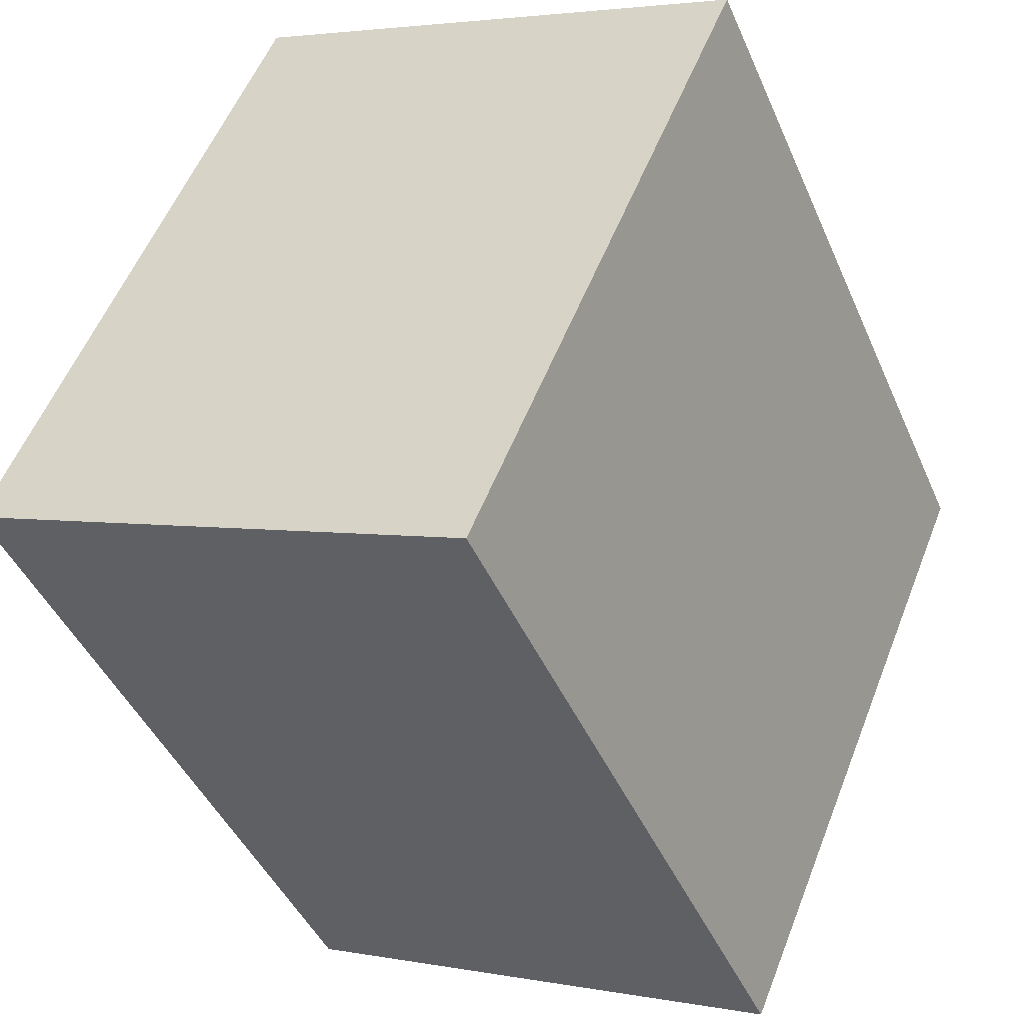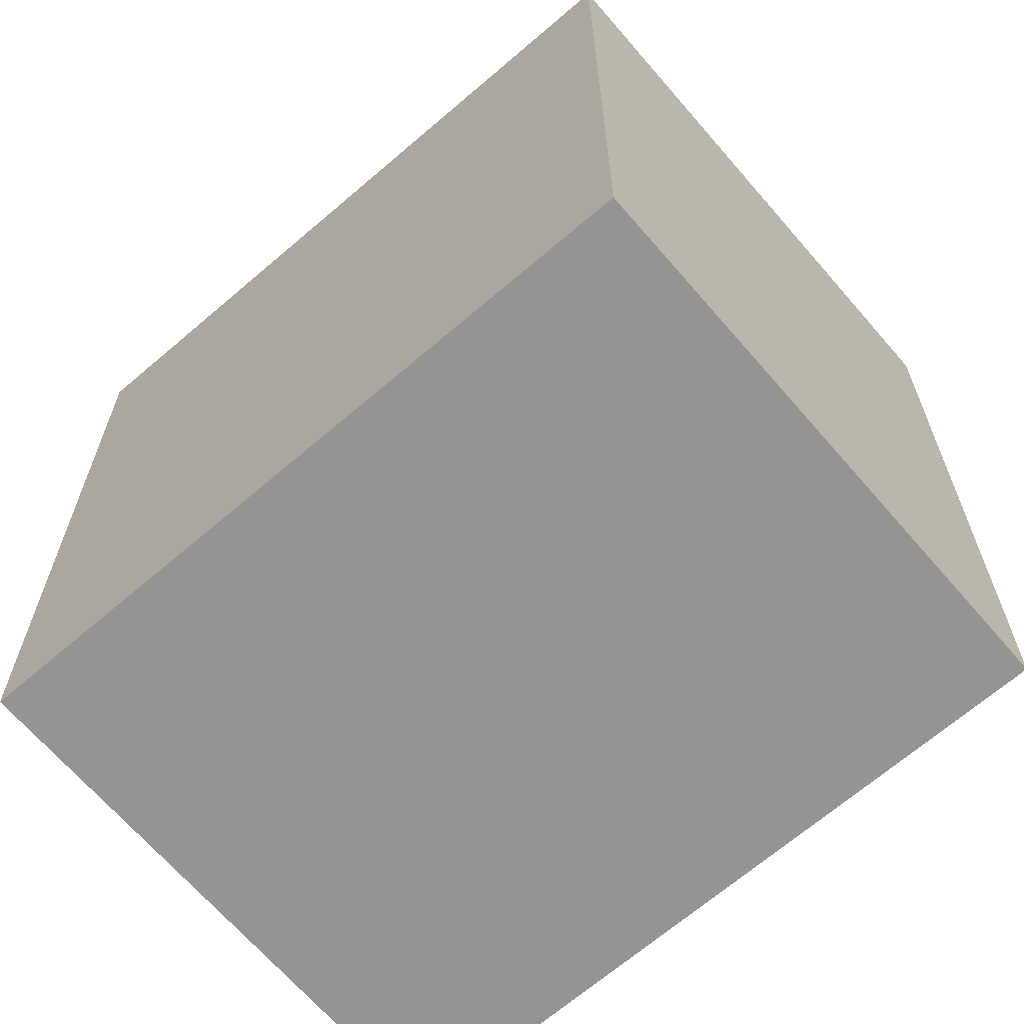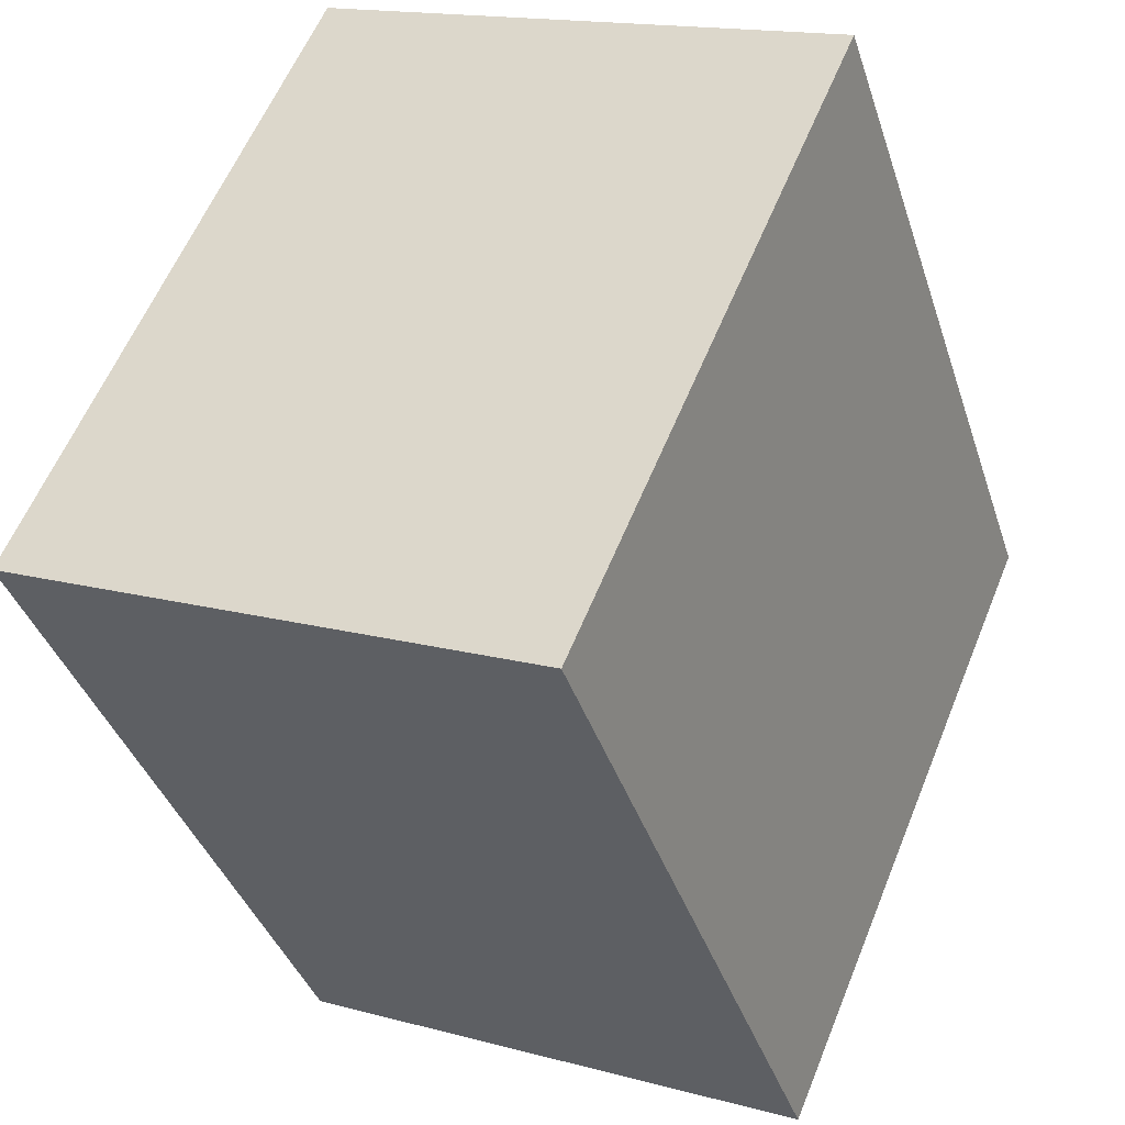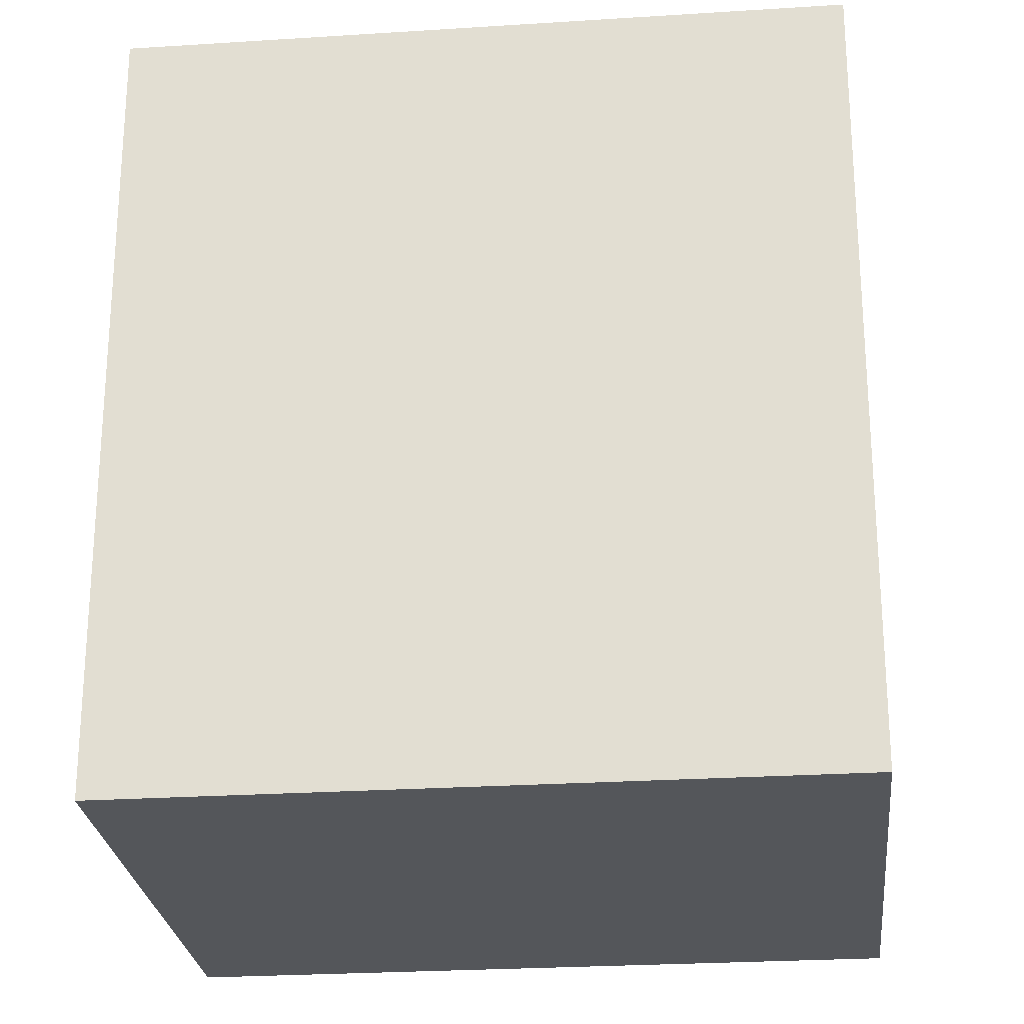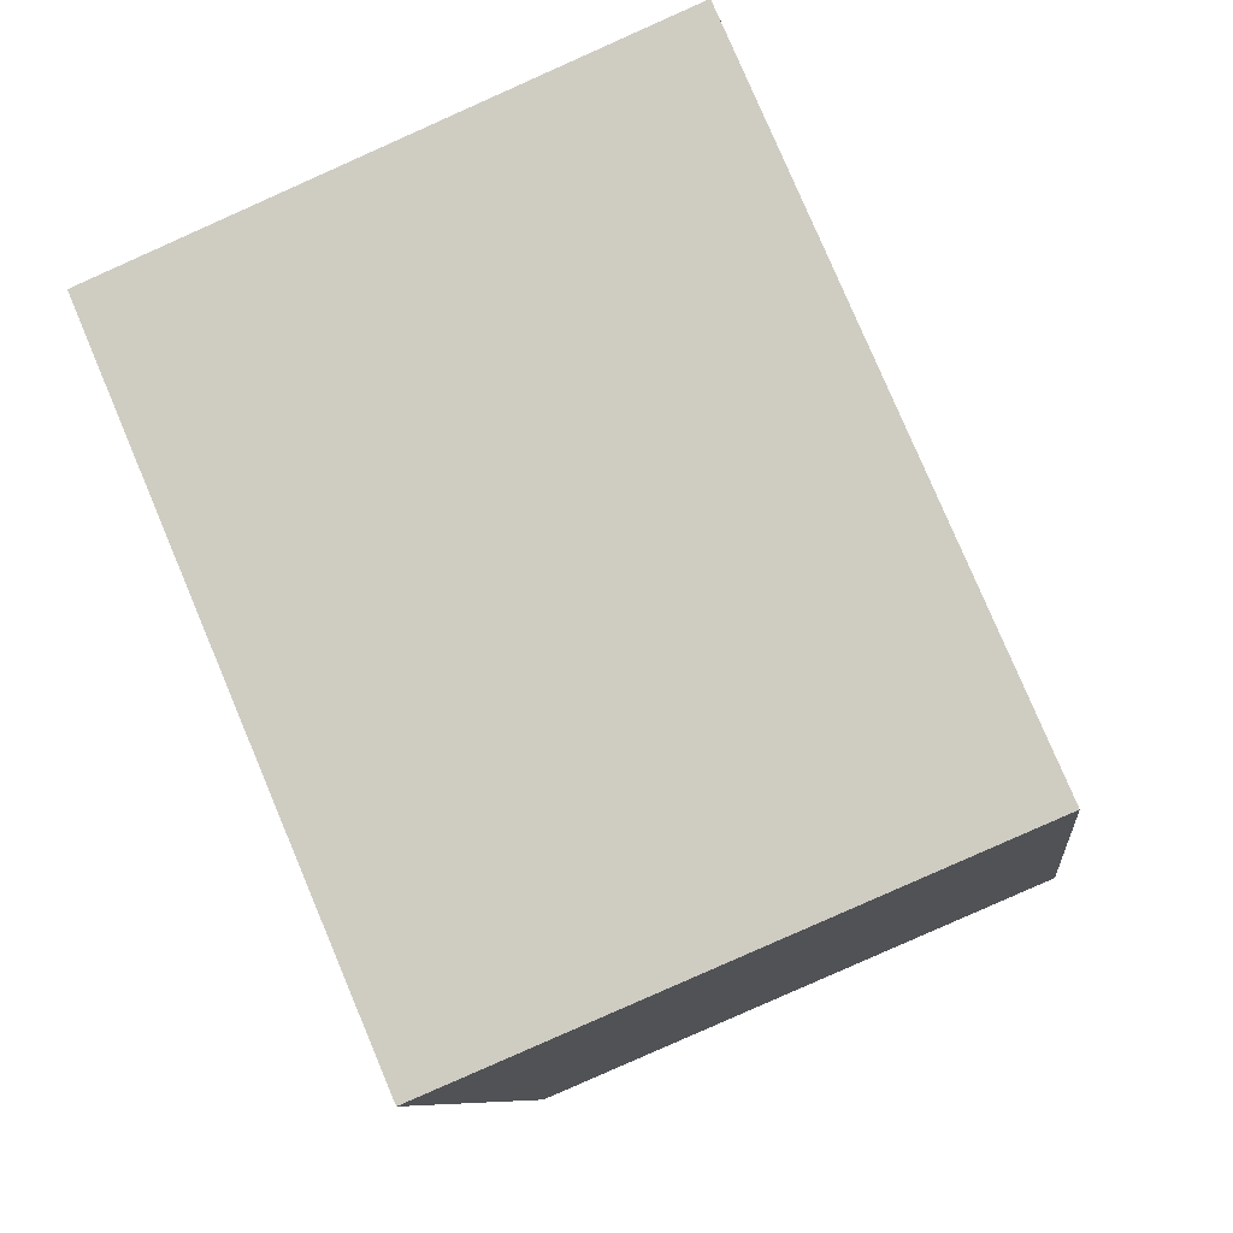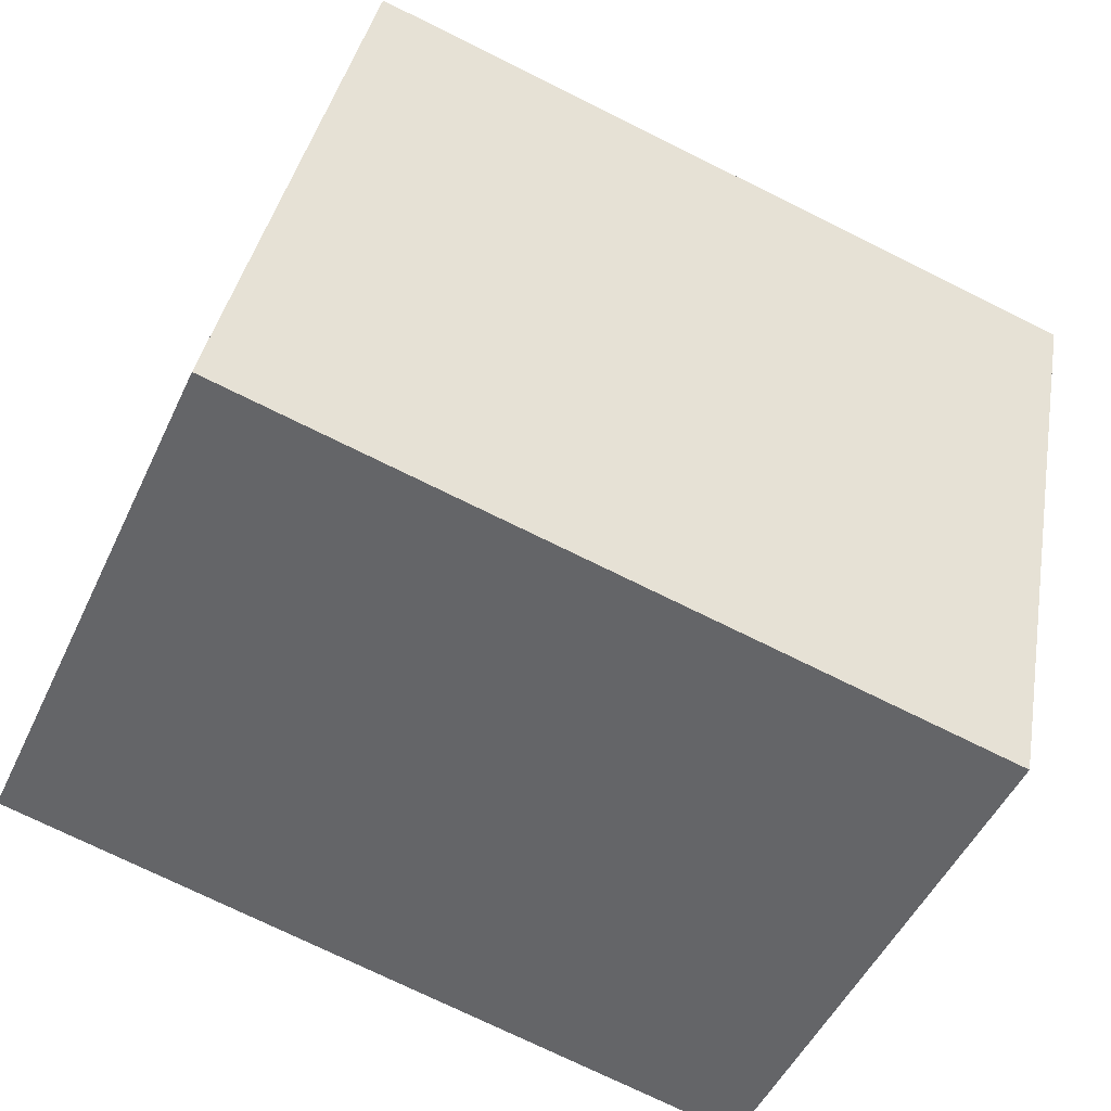
<metadata>
{"format":"obj","ext":"obj","renderer":"f3d","projection":"perspective","resolution":1024,"background":"white","views":[{"elev":-44.5,"azim":22.6,"up":"+Z"},{"elev":-67.2,"azim":153.8,"up":"+Y"},{"elev":-38.6,"azim":17.3,"up":"+Z"},{"elev":-25.4,"azim":-61.0,"up":"+Y"},{"elev":-8.7,"azim":-173.2,"up":"+Z"},{"elev":-73.8,"azim":63.7,"up":"+Z"}]}
</metadata>
<code>
v  0 2.135 1.307e-16
v  2.156 2.135 1.158
v  1.408 2.135 -0.599
v  0.747 2.135 1.758
v  1.408 3.668e-17 -0.599
v  0 0 0
v  0.747 -1.076e-16 1.758
v  2.156 -7.091e-17 1.158
g defaultobject
f 1 2 3
f 2 1 4
f 5 1 3
f 1 5 6
f 6 4 1
f 4 6 7
f 7 2 4
f 2 7 8
f 8 3 2
f 3 8 5
f 5 7 6
f 7 5 8

</code>
